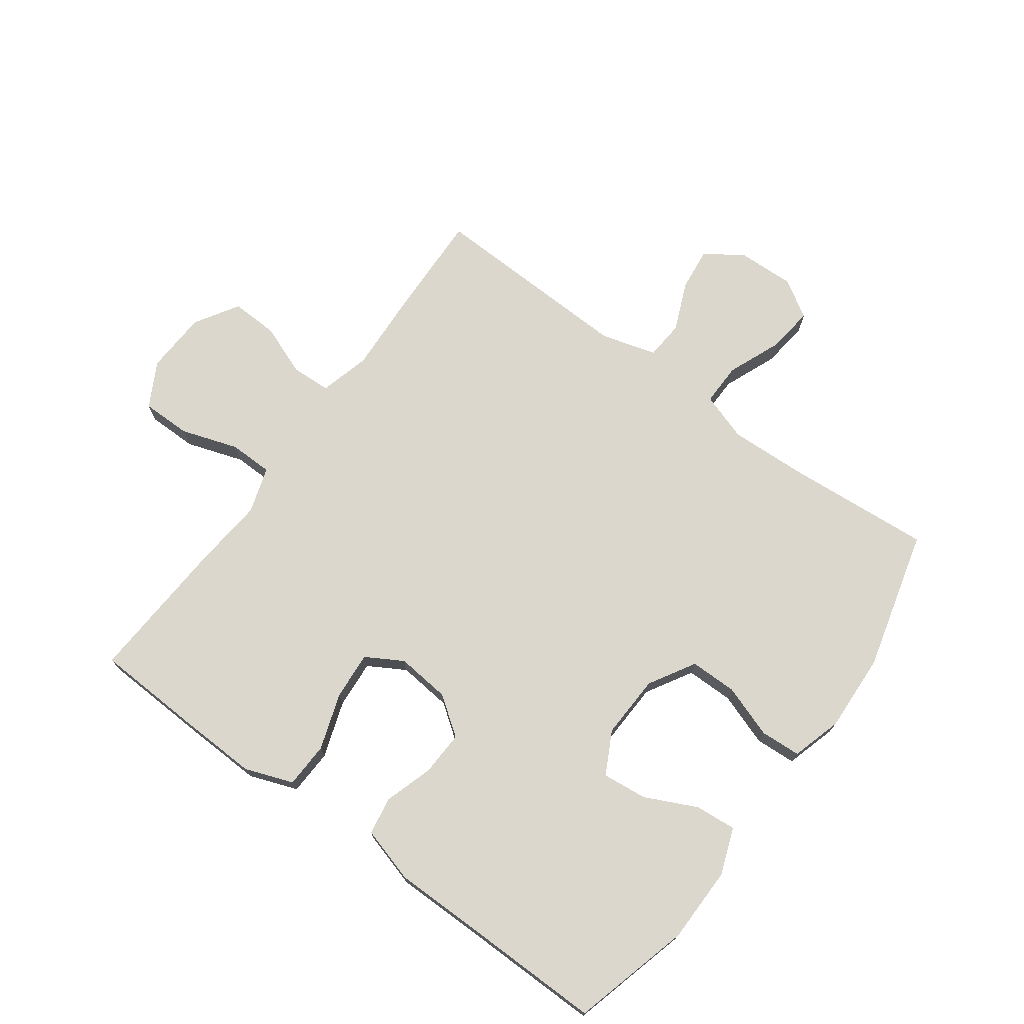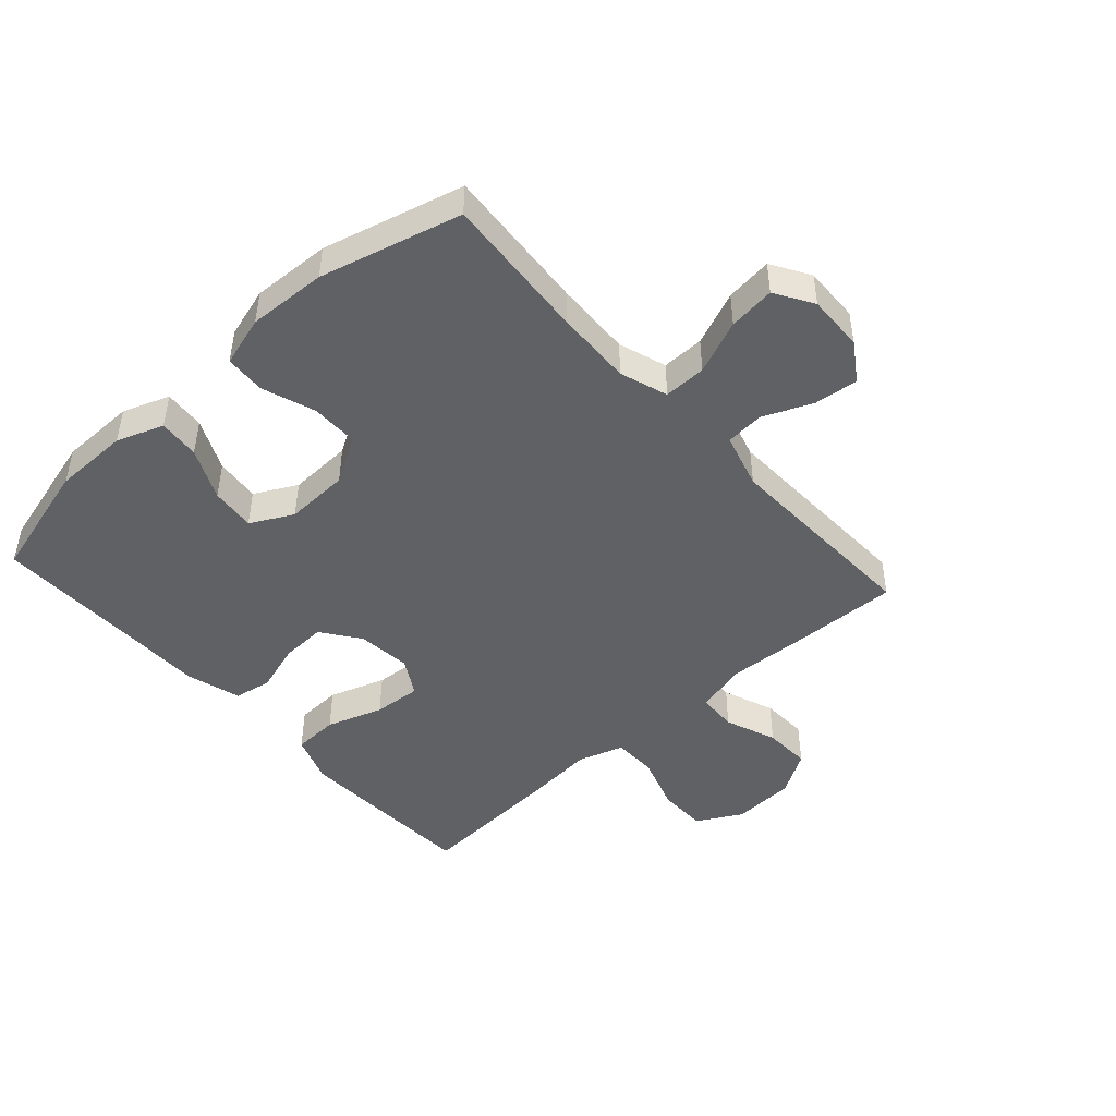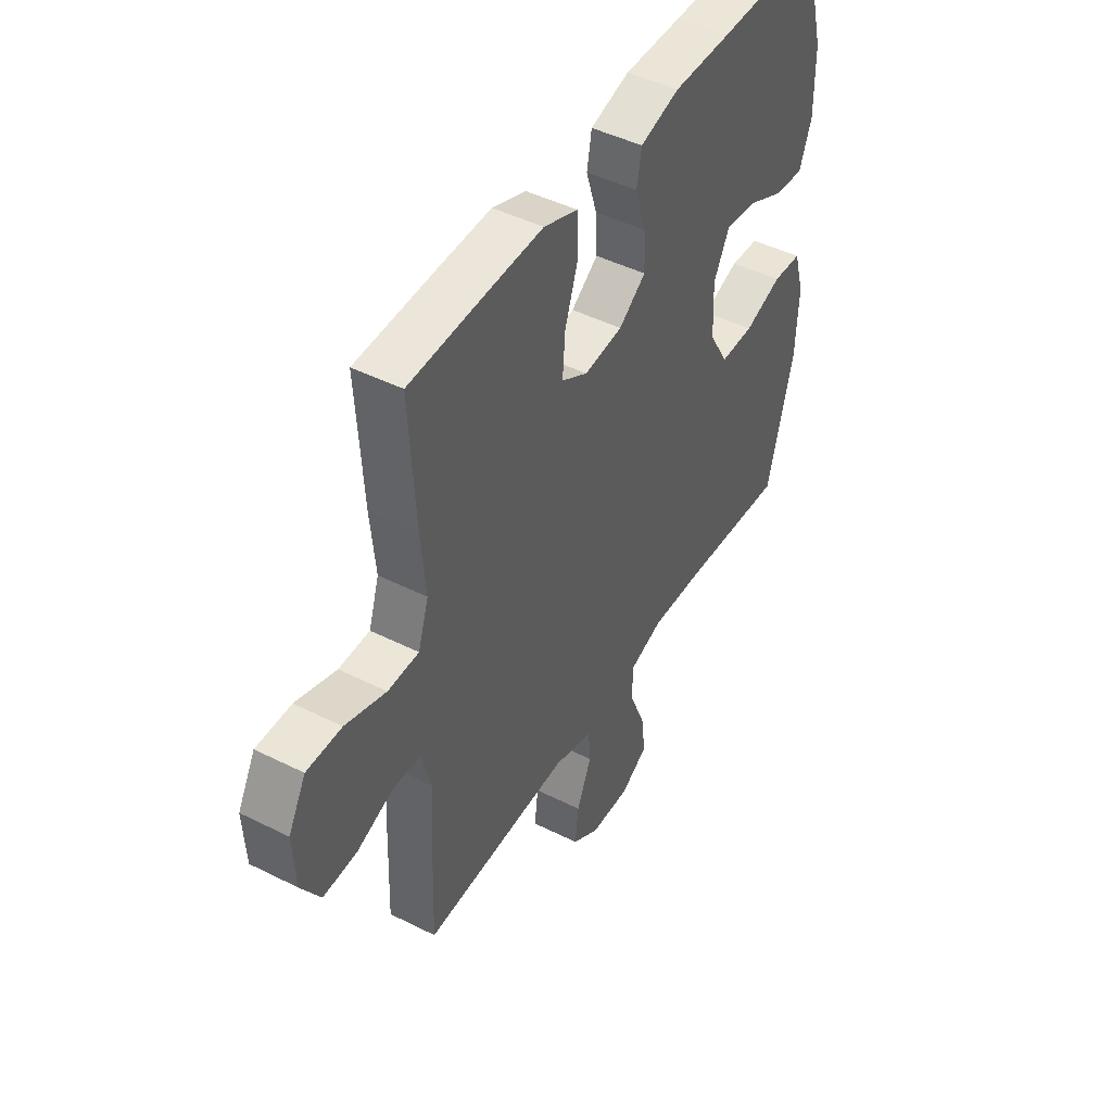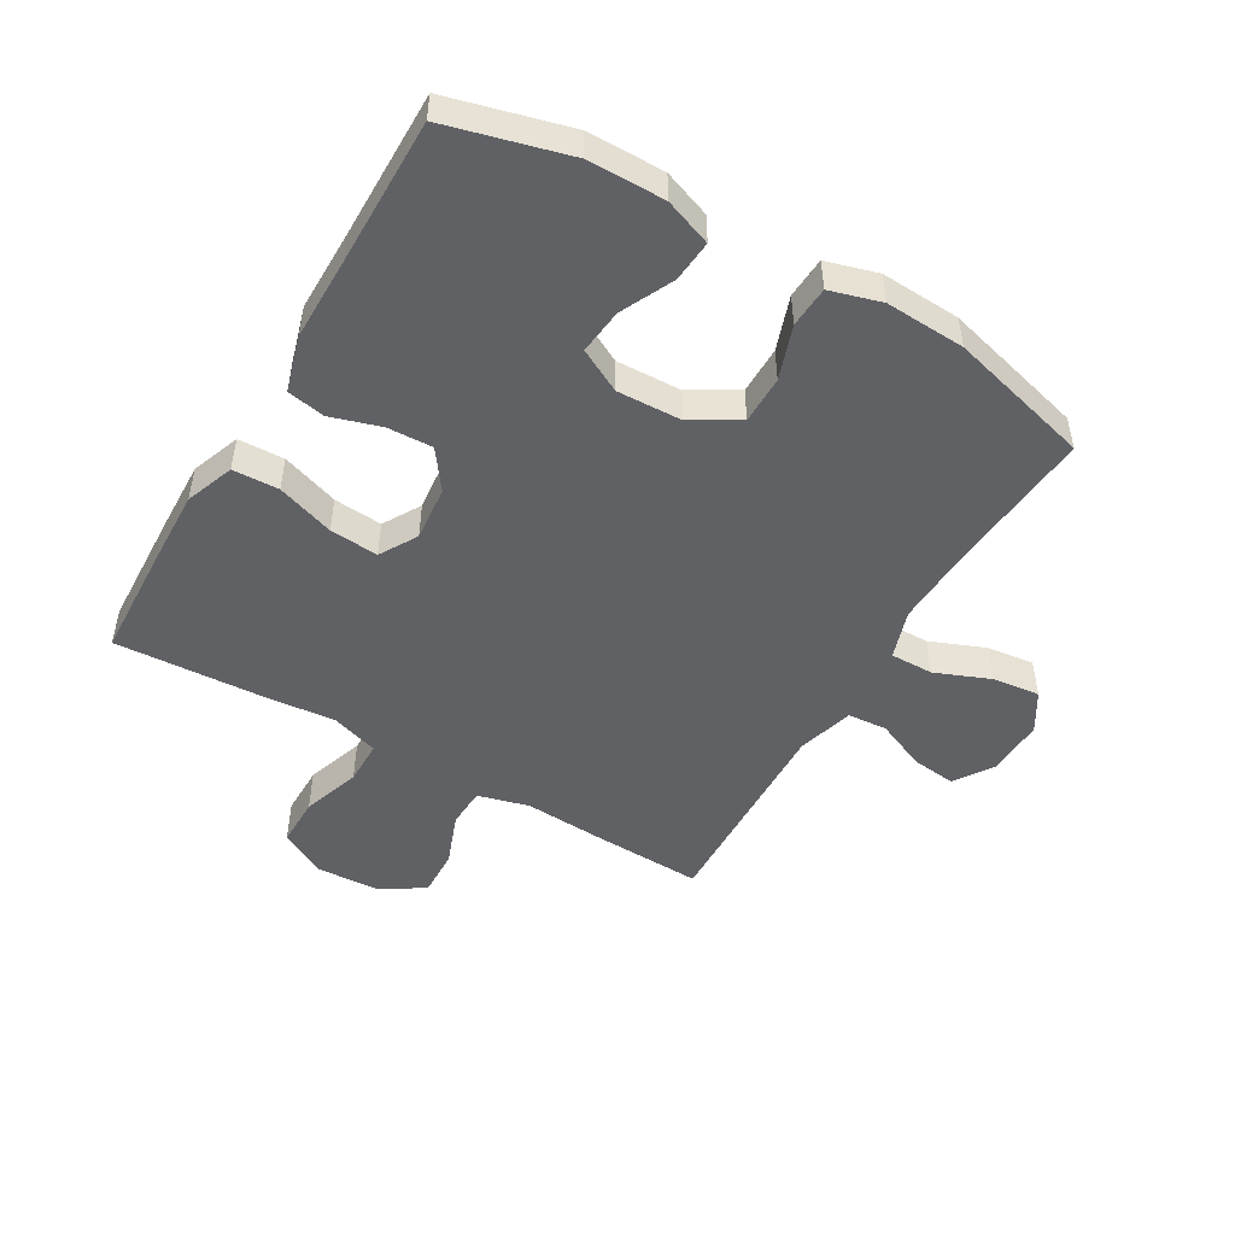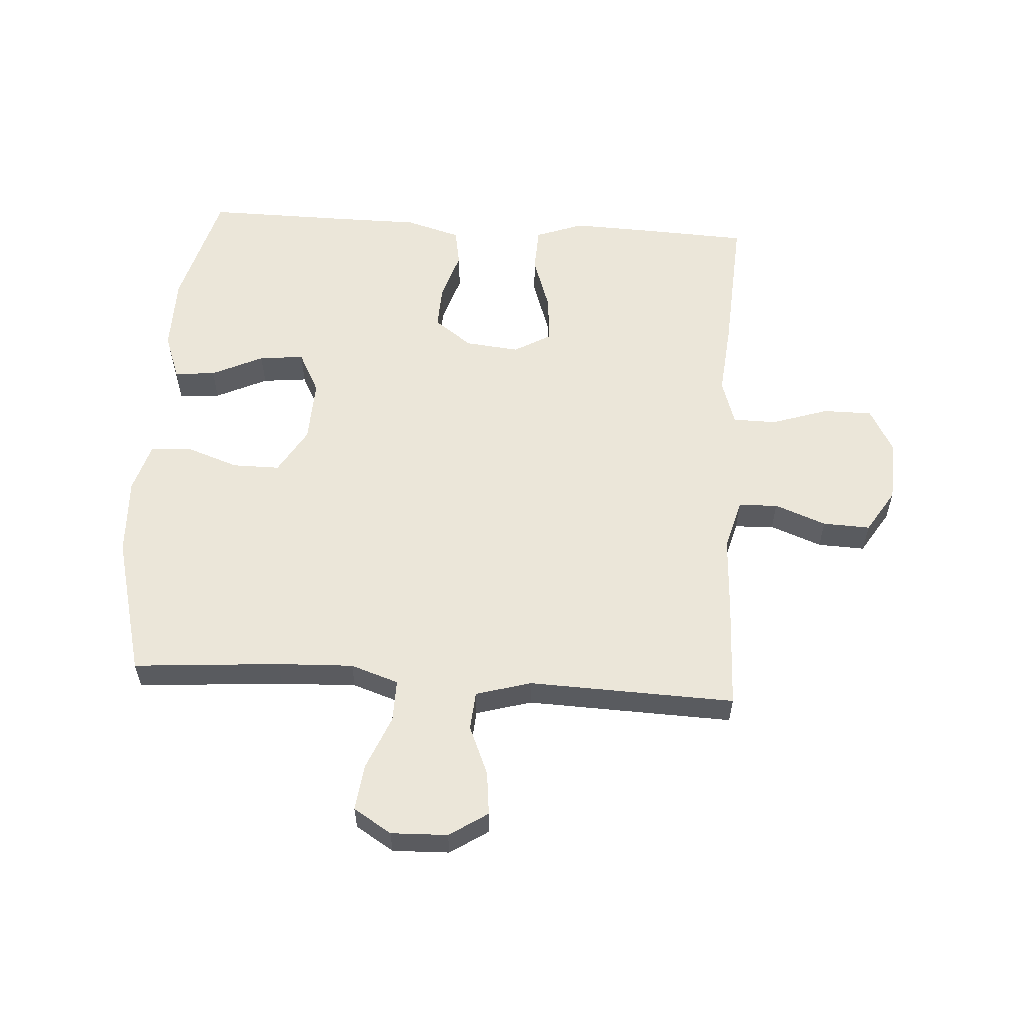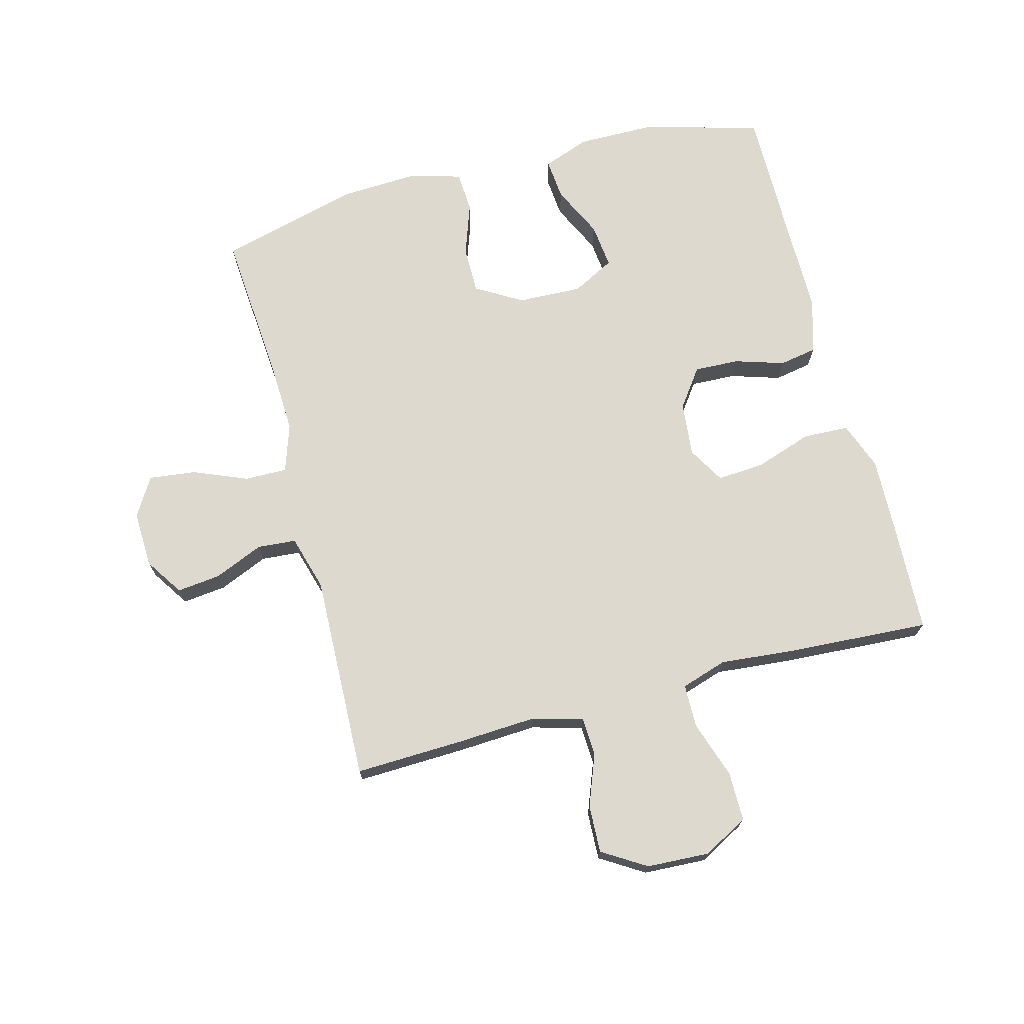
<metadata>
{"format":"obj","ext":"obj","renderer":"f3d","projection":"perspective","resolution":1024,"background":"white","views":[{"elev":72.8,"azim":36.2,"up":"+Y"},{"elev":-46.3,"azim":132.0,"up":"+Y"},{"elev":46.0,"azim":-60.1,"up":"+Z"},{"elev":-49.0,"azim":59.6,"up":"+Y"},{"elev":57.3,"azim":-176.2,"up":"+Y"},{"elev":71.5,"azim":-104.8,"up":"+Y"}]}
</metadata>
<code>
v -0.5 0.07 -0.5
v -0.494 0.07 -0.322
v -0.487 0.07 -0.194
v -0.509 0.07 -0.112
v -0.573 0.07 -0.109
v -0.657 0.07 -0.141
v -0.734 0.07 -0.144
v -0.778 0.07 -0.073
v -0.783 0.07 0.029
v -0.743 0.07 0.102
v -0.663 0.07 0.102
v -0.57 0.07 0.071
v -0.499 0.07 0.072
v -0.475 0.07 0.147
v -0.486 0.07 0.265
v -0.5 0.07 0.5
v -0.318 0.07 0.508
v -0.197 0.07 0.512
v -0.119 0.07 0.483
v -0.116 0.07 0.409
v -0.147 0.07 0.317
v -0.153 0.07 0.239
v -0.093 0.07 0.204
v -0.005 0.07 0.213
v 0.057 0.07 0.258
v 0.054 0.07 0.331
v 0.029 0.07 0.411
v 0.04 0.07 0.472
v 0.13 0.07 0.498
v 0.262 0.07 0.498
v 0.5 0.07 0.5
v 0.552 0.07 0.306
v 0.553 0.07 0.183
v 0.525 0.07 0.107
v 0.458 0.07 0.113
v 0.374 0.07 0.153
v 0.301 0.07 0.161
v 0.265 0.07 0.092
v 0.269 0.07 -0.012
v 0.313 0.07 -0.087
v 0.39 0.07 -0.087
v 0.476 0.07 -0.057
v 0.542 0.07 -0.061
v 0.566 0.07 -0.143
v 0.56 0.07 -0.271
v 0.5 0.07 -0.5
v 0.261 0.07 -0.481
v 0.137 0.07 -0.476
v 0.059 0.07 -0.502
v 0.06 0.07 -0.571
v 0.096 0.07 -0.659
v 0.105 0.07 -0.735
v 0.043 0.07 -0.773
v -0.049 0.07 -0.77
v -0.111 0.07 -0.729
v -0.103 0.07 -0.658
v -0.069 0.07 -0.578
v -0.074 0.07 -0.515
v -0.164 0.07 -0.489
v -0.5 0 -0.5
v -0.494 0 -0.322
v -0.487 0 -0.194
v -0.509 0 -0.112
v -0.573 0 -0.109
v -0.657 0 -0.141
v -0.734 0 -0.144
v -0.778 0 -0.073
v -0.783 0 0.029
v -0.743 0 0.102
v -0.663 0 0.102
v -0.57 0 0.071
v -0.499 0 0.072
v -0.475 0 0.147
v -0.486 0 0.265
v -0.5 0 0.5
v -0.318 0 0.508
v -0.197 0 0.512
v -0.119 0 0.483
v -0.116 0 0.409
v -0.147 0 0.317
v -0.153 0 0.239
v -0.093 0 0.204
v -0.005 0 0.213
v 0.057 0 0.258
v 0.054 0 0.331
v 0.029 0 0.411
v 0.04 0 0.472
v 0.13 0 0.498
v 0.262 0 0.498
v 0.5 0 0.5
v 0.552 0 0.306
v 0.553 0 0.183
v 0.525 0 0.107
v 0.458 0 0.113
v 0.374 0 0.153
v 0.301 0 0.161
v 0.265 0 0.092
v 0.269 0 -0.012
v 0.313 0 -0.087
v 0.39 0 -0.087
v 0.476 0 -0.057
v 0.542 0 -0.061
v 0.566 0 -0.143
v 0.56 0 -0.271
v 0.5 0 -0.5
v 0.261 0 -0.481
v 0.137 0 -0.476
v 0.059 0 -0.502
v 0.06 0 -0.571
v 0.096 0 -0.659
v 0.105 0 -0.735
v 0.043 0 -0.773
v -0.049 0 -0.77
v -0.111 0 -0.729
v -0.103 0 -0.658
v -0.069 0 -0.578
v -0.074 0 -0.515
v -0.164 0 -0.489
f 54 55 56 57
f 54 57 58
f 53 54 58
f 50 51 52 53
f 49 50 53 58
f 48 49 58 59
f 44 45 46 47
f 44 47 48
f 41 42 43 44
f 40 41 44 48
f 39 40 48 59
f 33 34 35 36
f 33 36 37
f 30 31 32 33
f 30 33 37
f 29 30 37 38
f 26 27 28 29
f 25 26 29 38
f 18 19 20 21
f 18 21 22
f 17 18 22
f 14 15 16 17
f 13 14 17 22
f 9 10 11 12
f 9 12 13
f 8 9 13
f 5 6 7 8
f 4 5 8 13
f 3 4 13 22
f 24 25 38 39
f 23 24 39 59
f 3 22 23 59
f 1 2 3 59
f 116 115 114 113
f 117 116 113
f 117 113 112
f 112 111 110 109
f 117 112 109 108
f 118 117 108 107
f 106 105 104 103
f 107 106 103
f 103 102 101 100
f 107 103 100 99
f 118 107 99 98
f 95 94 93 92
f 96 95 92
f 92 91 90 89
f 96 92 89
f 97 96 89 88
f 88 87 86 85
f 97 88 85 84
f 80 79 78 77
f 81 80 77
f 81 77 76
f 76 75 74 73
f 81 76 73 72
f 71 70 69 68
f 72 71 68
f 72 68 67
f 67 66 65 64
f 72 67 64 63
f 81 72 63 62
f 98 97 84 83
f 118 98 83 82
f 118 82 81 62
f 118 62 61 60
f 1 60 61 2
f 2 61 62 3
f 3 62 63 4
f 4 63 64 5
f 5 64 65 6
f 6 65 66 7
f 7 66 67 8
f 8 67 68 9
f 9 68 69 10
f 10 69 70 11
f 11 70 71 12
f 12 71 72 13
f 13 72 73 14
f 14 73 74 15
f 15 74 75 16
f 16 75 76 17
f 17 76 77 18
f 18 77 78 19
f 19 78 79 20
f 20 79 80 21
f 21 80 81 22
f 22 81 82 23
f 23 82 83 24
f 24 83 84 25
f 25 84 85 26
f 26 85 86 27
f 27 86 87 28
f 28 87 88 29
f 29 88 89 30
f 30 89 90 31
f 31 90 91 32
f 32 91 92 33
f 33 92 93 34
f 34 93 94 35
f 35 94 95 36
f 36 95 96 37
f 37 96 97 38
f 38 97 98 39
f 39 98 99 40
f 40 99 100 41
f 41 100 101 42
f 42 101 102 43
f 43 102 103 44
f 44 103 104 45
f 45 104 105 46
f 46 105 106 47
f 47 106 107 48
f 48 107 108 49
f 49 108 109 50
f 50 109 110 51
f 51 110 111 52
f 52 111 112 53
f 53 112 113 54
f 54 113 114 55
f 55 114 115 56
f 56 115 116 57
f 57 116 117 58
f 58 117 118 59
f 59 118 60 1

</code>
